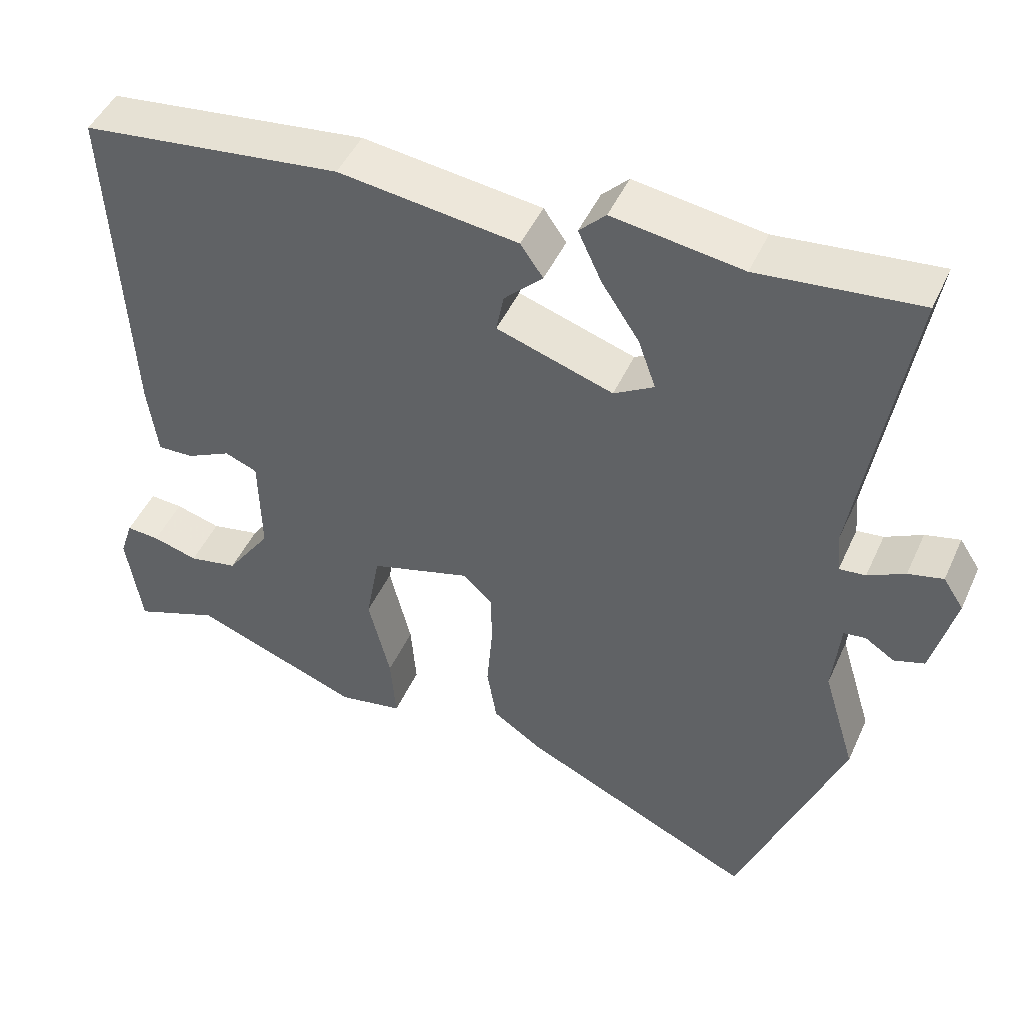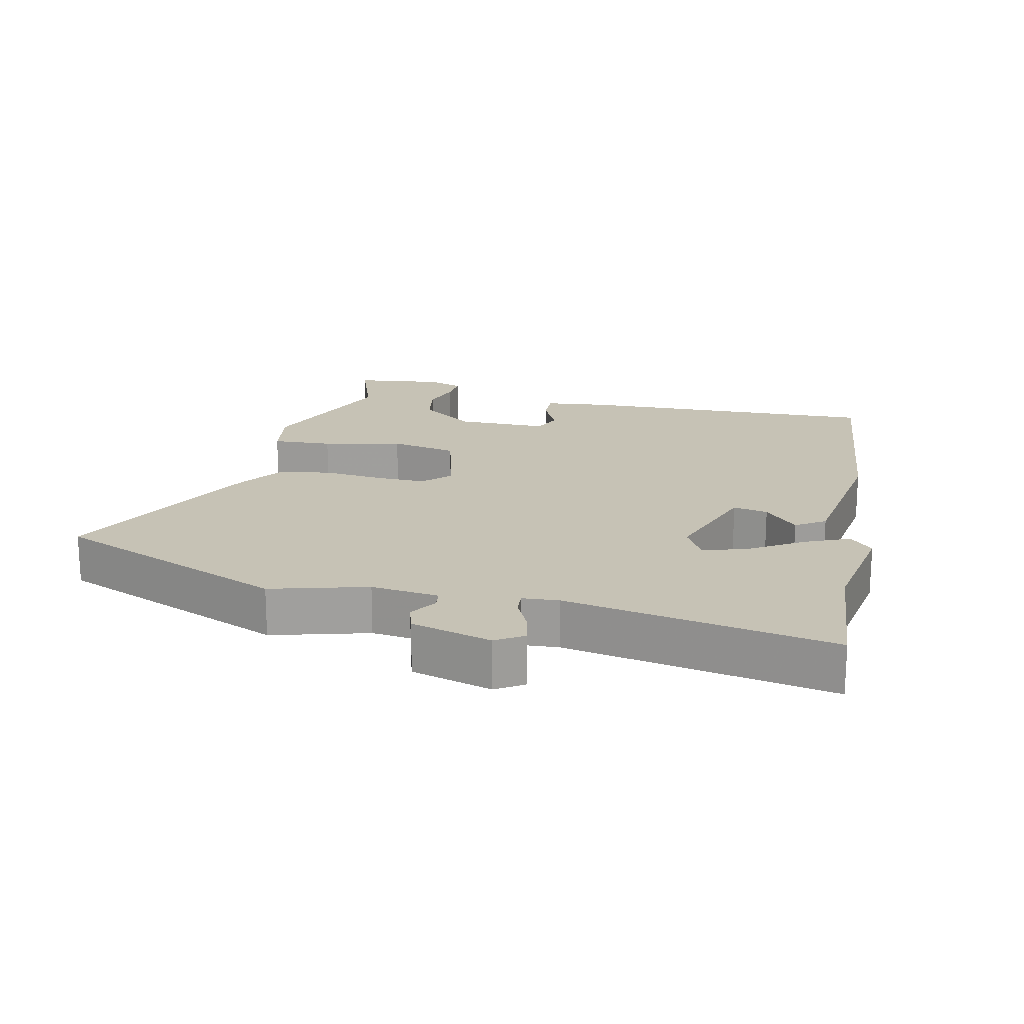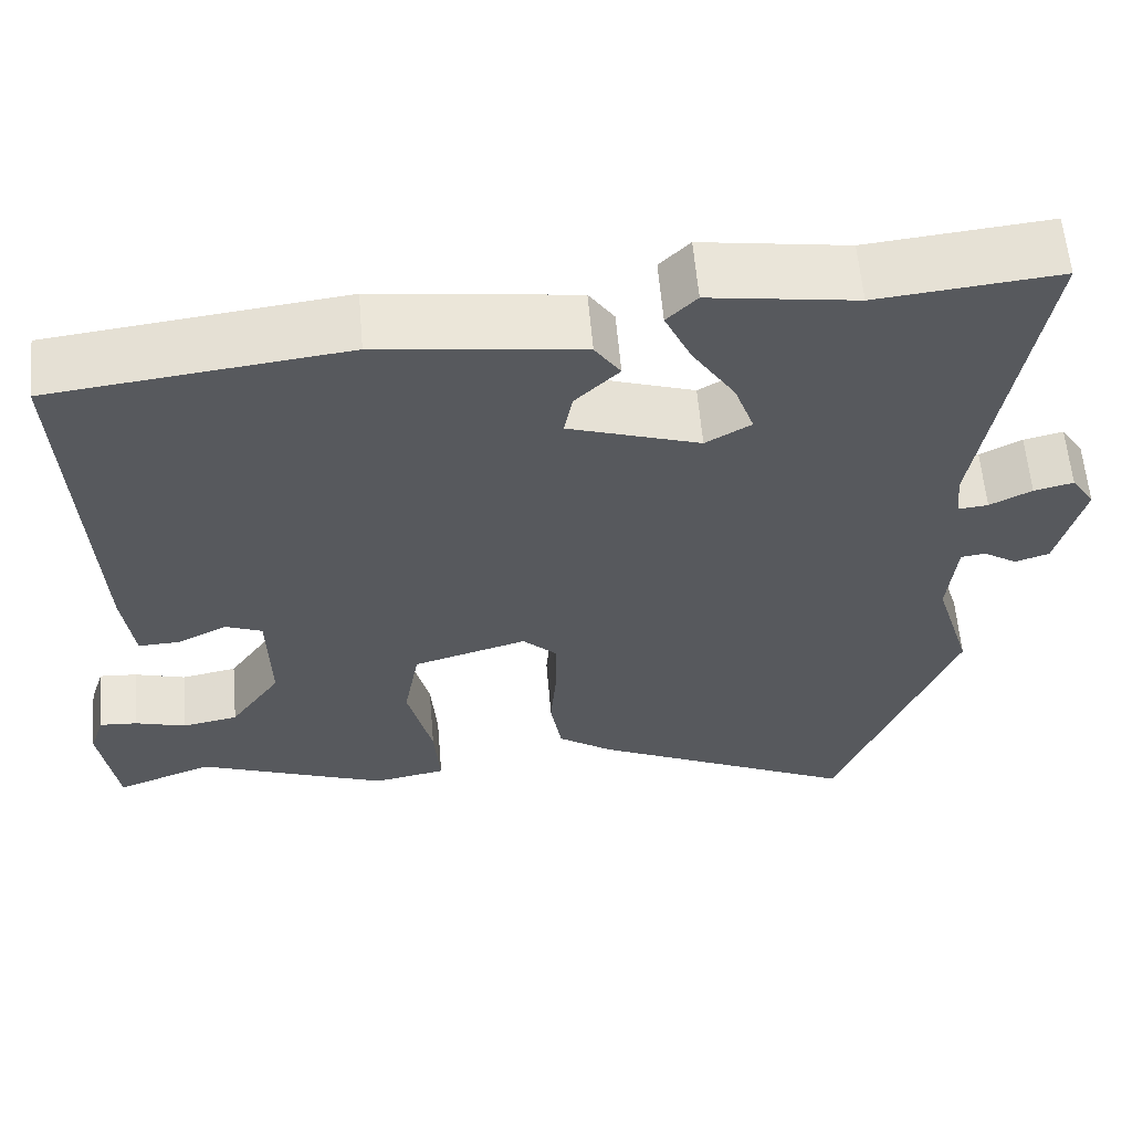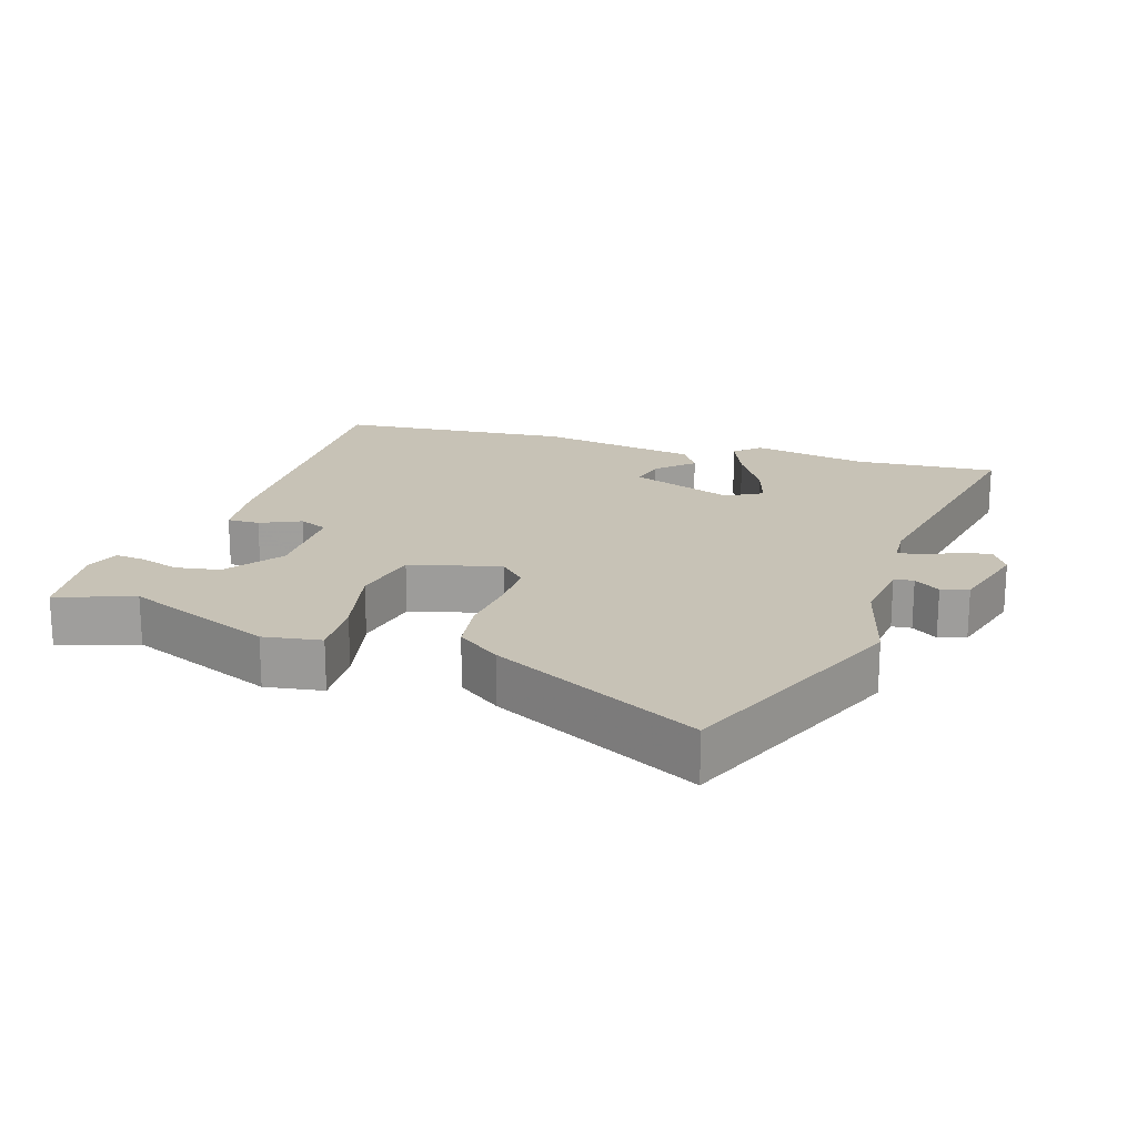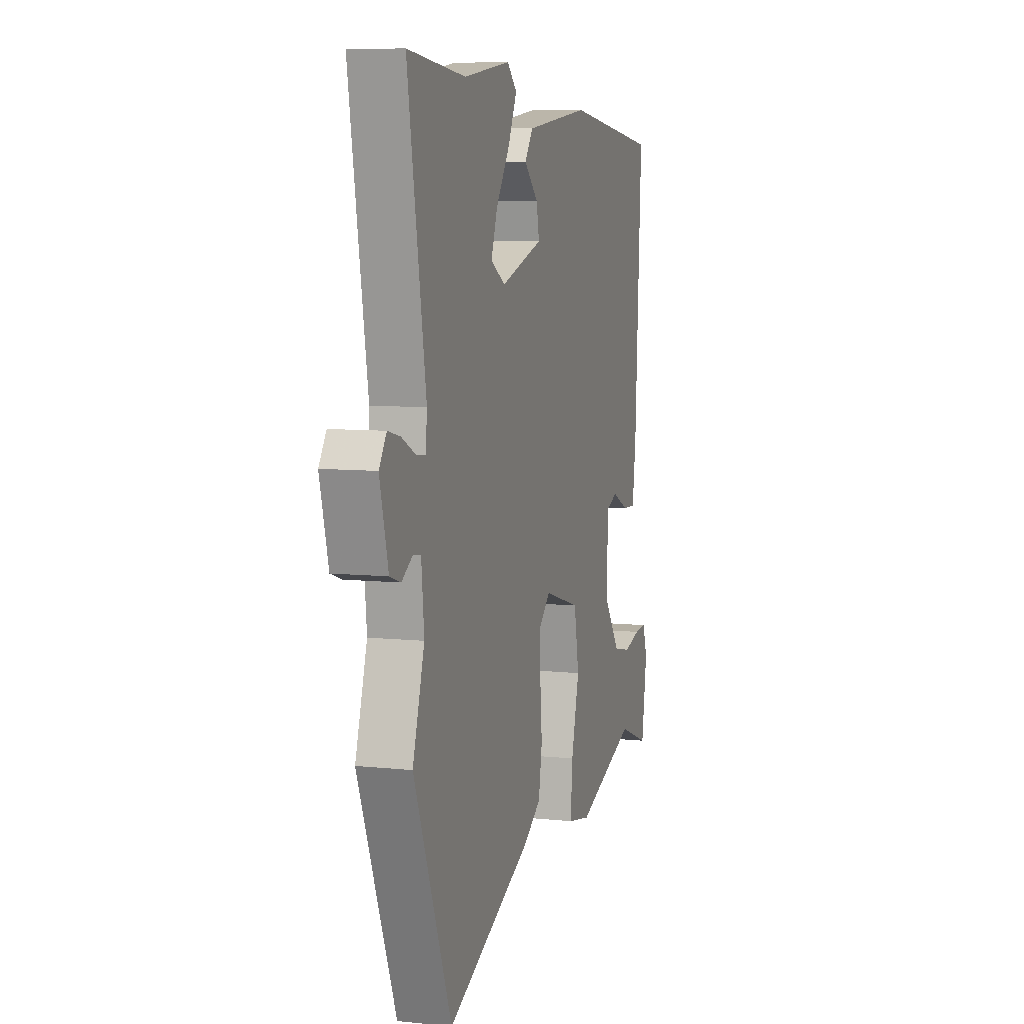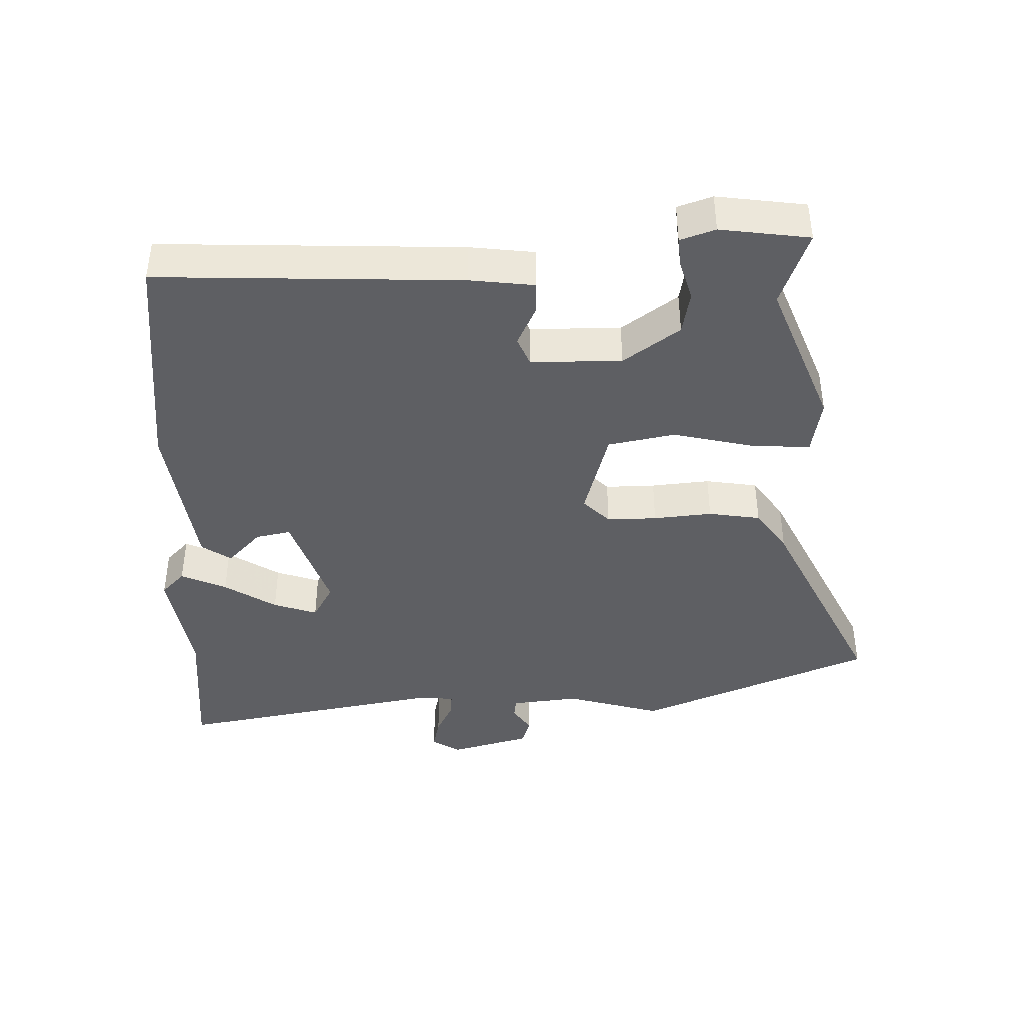
<metadata>
{"format":"obj","ext":"obj","renderer":"f3d","projection":"perspective","resolution":1024,"background":"white","views":[{"elev":46.8,"azim":-156.4,"up":"+Z"},{"elev":18.9,"azim":-76.1,"up":"+Y"},{"elev":59.9,"azim":175.1,"up":"+Z"},{"elev":19.3,"azim":-160.7,"up":"+Y"},{"elev":7.6,"azim":-73.1,"up":"+Z"},{"elev":-41.5,"azim":92.3,"up":"+Y"}]}
</metadata>
<code>
v 0.481 0.07 0.421
v 0.457 0.07 -0.028
v 0.444 0.07 -0.124
v 0.396 0.07 -0.122
v 0.337 0.07 -0.093
v 0.294 0.07 -0.11
v 0.291 0.07 -0.245
v 0.35 0.07 -0.329
v 0.415 0.07 -0.342
v 0.475 0.07 -0.325
v 0.519 0.07 -0.322
v 0.536 0.07 -0.374
v 0.516 0.07 -0.506
v 0.403 0.07 -0.463
v 0.181 0.07 -0.546
v 0.096 0.07 -0.53
v 0.103 0.07 -0.441
v 0.132 0.07 -0.324
v 0.114 0.07 -0.224
v -0.019 0.07 -0.185
v -0.059 0.07 -0.223
v -0.059 0.07 -0.297
v -0.052 0.07 -0.384
v -0.065 0.07 -0.461
v -0.13 0.07 -0.505
v -0.441 0.07 -0.65
v -0.579 0.07 -0.3
v -0.536 0.07 -0.158
v -0.546 0.07 -0.057
v -0.575 0.07 -0.053
v -0.614 0.07 -0.078
v -0.654 0.07 -0.065
v -0.685 0.07 0.055
v -0.658 0.07 0.096
v -0.612 0.07 0.085
v -0.563 0.07 0.06
v -0.528 0.07 0.056
v -0.523 0.07 0.11
v -0.589 0.07 0.509
v -0.378 0.07 0.487
v -0.207 0.07 0.512
v -0.172 0.07 0.477
v -0.203 0.07 0.41
v -0.253 0.07 0.334
v -0.276 0.07 0.269
v -0.223 0.07 0.238
v -0.069 0.07 0.288
v -0.079 0.07 0.34
v -0.13 0.07 0.39
v -0.1 0.07 0.433
v 0.137 0.07 0.463
v 0.481 0 0.421
v 0.457 0 -0.028
v 0.444 0 -0.124
v 0.396 0 -0.122
v 0.337 0 -0.093
v 0.294 0 -0.11
v 0.291 0 -0.245
v 0.35 0 -0.329
v 0.415 0 -0.342
v 0.475 0 -0.325
v 0.519 0 -0.322
v 0.536 0 -0.374
v 0.516 0 -0.506
v 0.403 0 -0.463
v 0.181 0 -0.546
v 0.096 0 -0.53
v 0.103 0 -0.441
v 0.132 0 -0.324
v 0.114 0 -0.224
v -0.019 0 -0.185
v -0.059 0 -0.223
v -0.059 0 -0.297
v -0.052 0 -0.384
v -0.065 0 -0.461
v -0.13 0 -0.505
v -0.441 0 -0.65
v -0.579 0 -0.3
v -0.536 0 -0.158
v -0.546 0 -0.057
v -0.575 0 -0.053
v -0.614 0 -0.078
v -0.654 0 -0.065
v -0.685 0 0.055
v -0.658 0 0.096
v -0.612 0 0.085
v -0.563 0 0.06
v -0.528 0 0.056
v -0.523 0 0.11
v -0.589 0 0.509
v -0.378 0 0.487
v -0.207 0 0.512
v -0.172 0 0.477
v -0.203 0 0.41
v -0.253 0 0.334
v -0.276 0 0.269
v -0.223 0 0.238
v -0.069 0 0.288
v -0.079 0 0.34
v -0.13 0 0.39
v -0.1 0 0.433
v 0.137 0 0.463
f 48 49 50 51
f 47 48 51 1
f 46 47 1 2
f 41 42 43 44
f 40 41 44 45
f 38 39 40 45
f 37 38 45 46
f 33 34 35 36
f 33 36 37
f 30 31 32 33
f 29 30 33 37
f 28 29 37 46
f 22 23 24 25
f 21 22 25 26
f 15 16 17 18
f 14 15 18 19
f 13 14 19
f 9 10 11 12
f 8 9 12 13
f 2 3 4 5
f 2 5 6
f 46 2 6
f 21 26 27 28
f 20 21 28 46
f 19 20 46 6
f 8 13 19
f 7 8 19
f 6 7 19
f 102 101 100 99
f 52 102 99 98
f 53 52 98 97
f 95 94 93 92
f 96 95 92 91
f 96 91 90 89
f 97 96 89 88
f 87 86 85 84
f 88 87 84
f 84 83 82 81
f 88 84 81 80
f 97 88 80 79
f 76 75 74 73
f 77 76 73 72
f 69 68 67 66
f 70 69 66 65
f 70 65 64
f 63 62 61 60
f 64 63 60 59
f 56 55 54 53
f 57 56 53
f 57 53 97
f 79 78 77 72
f 97 79 72 71
f 57 97 71 70
f 70 64 59
f 70 59 58
f 70 58 57
f 1 52 53 2
f 2 53 54 3
f 3 54 55 4
f 4 55 56 5
f 5 56 57 6
f 6 57 58 7
f 7 58 59 8
f 8 59 60 9
f 9 60 61 10
f 10 61 62 11
f 11 62 63 12
f 12 63 64 13
f 13 64 65 14
f 14 65 66 15
f 15 66 67 16
f 16 67 68 17
f 17 68 69 18
f 18 69 70 19
f 19 70 71 20
f 20 71 72 21
f 21 72 73 22
f 22 73 74 23
f 23 74 75 24
f 24 75 76 25
f 25 76 77 26
f 26 77 78 27
f 27 78 79 28
f 28 79 80 29
f 29 80 81 30
f 30 81 82 31
f 31 82 83 32
f 32 83 84 33
f 33 84 85 34
f 34 85 86 35
f 35 86 87 36
f 36 87 88 37
f 37 88 89 38
f 38 89 90 39
f 39 90 91 40
f 40 91 92 41
f 41 92 93 42
f 42 93 94 43
f 43 94 95 44
f 44 95 96 45
f 45 96 97 46
f 46 97 98 47
f 47 98 99 48
f 48 99 100 49
f 49 100 101 50
f 50 101 102 51
f 51 102 52 1

</code>
